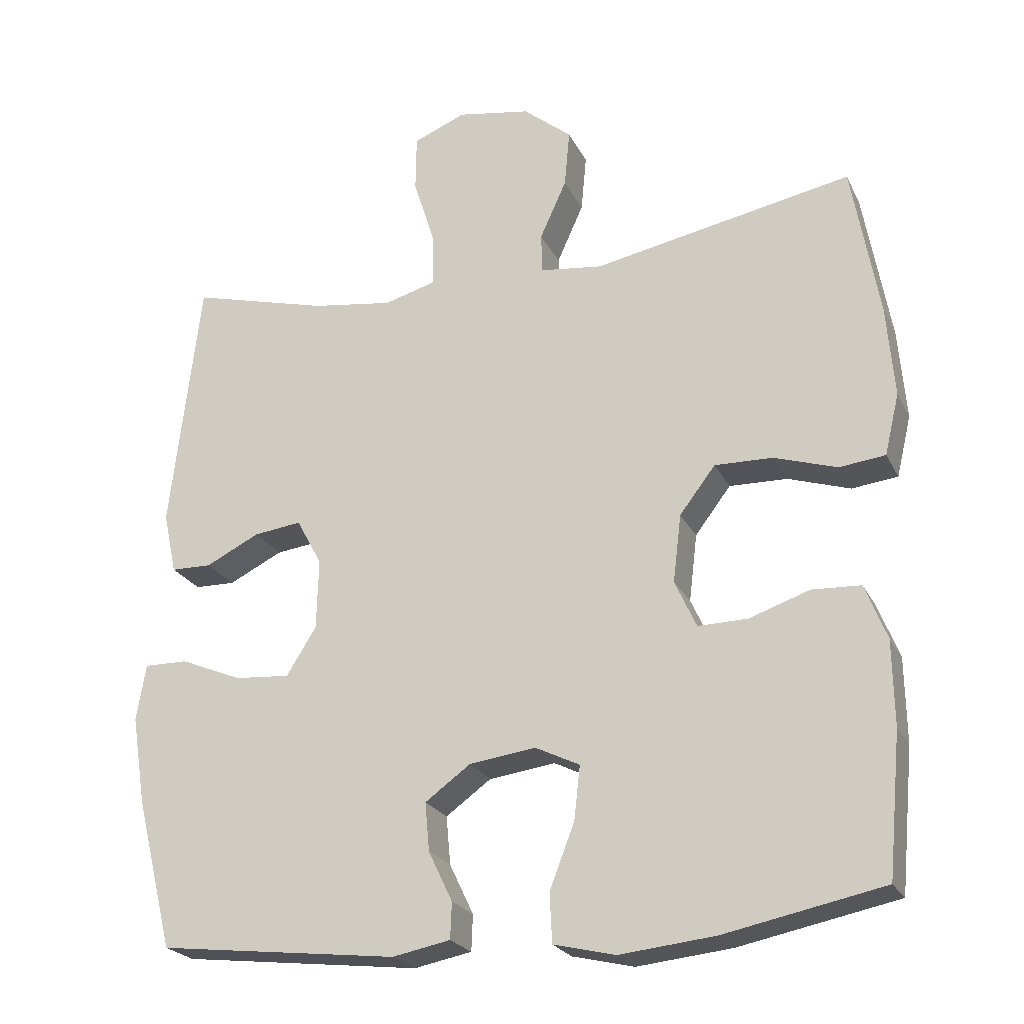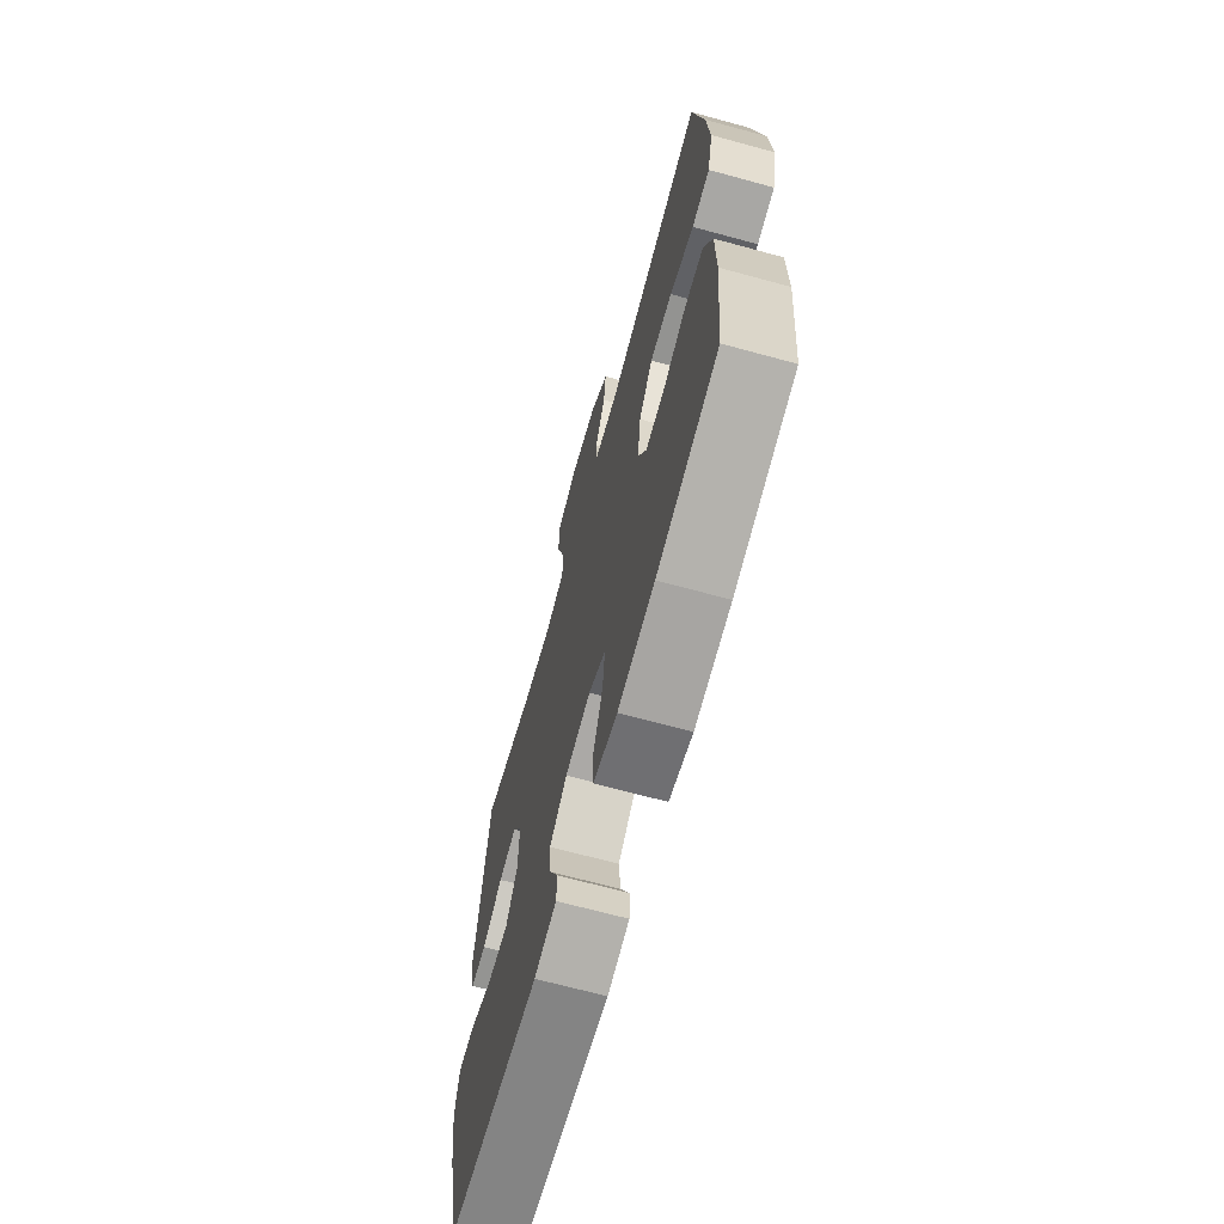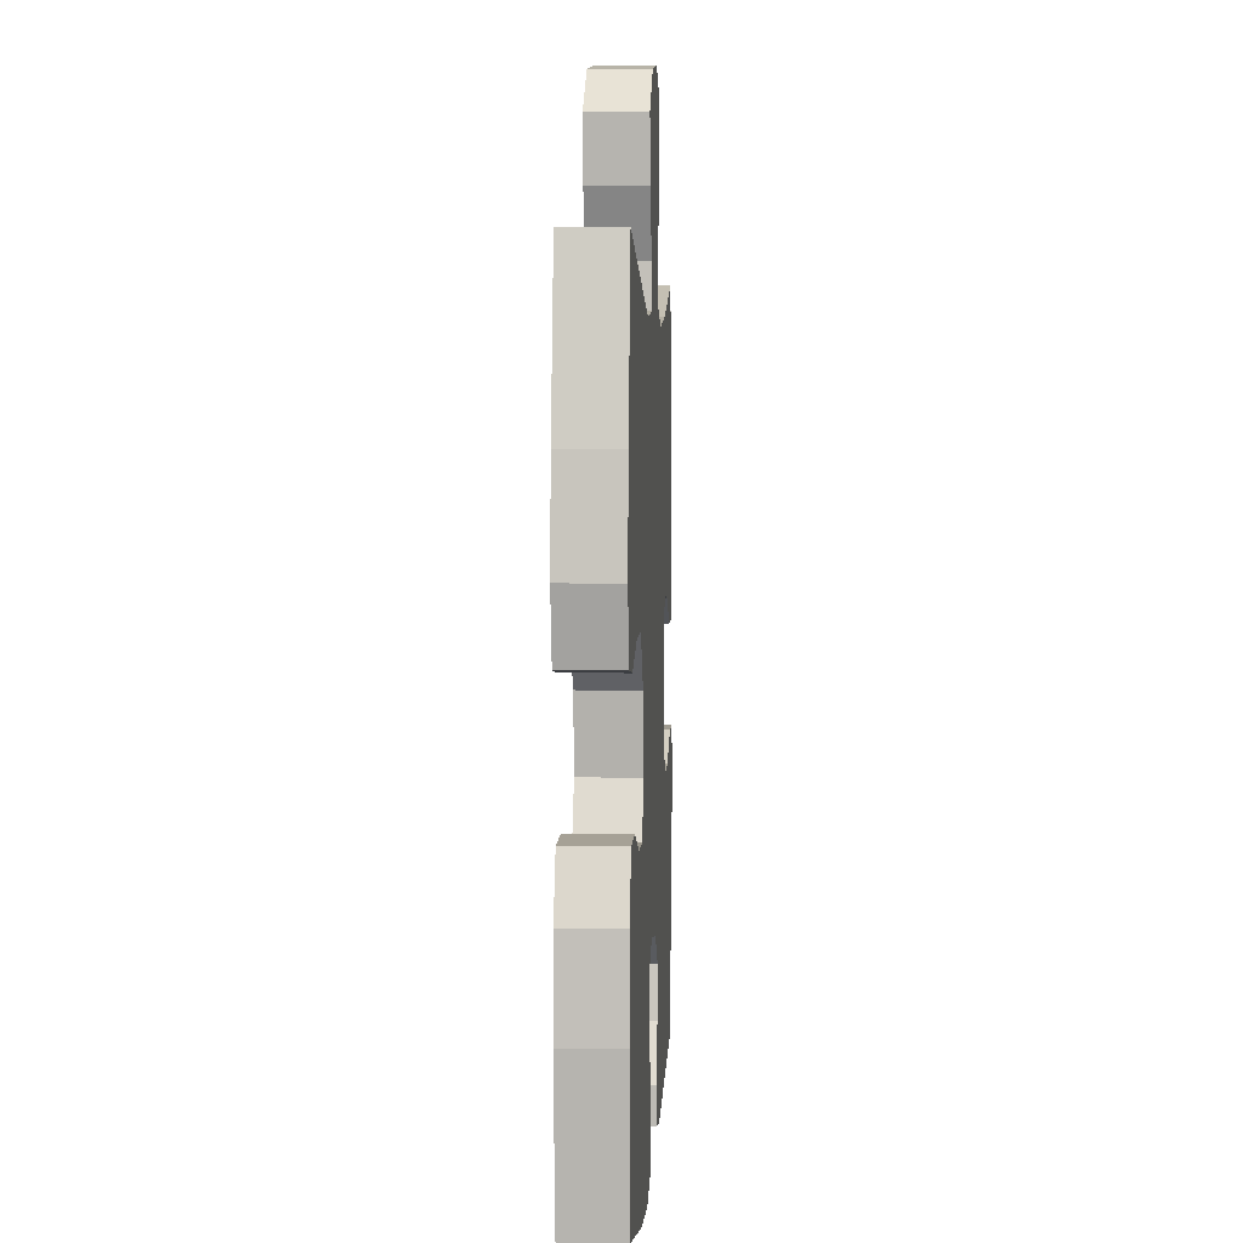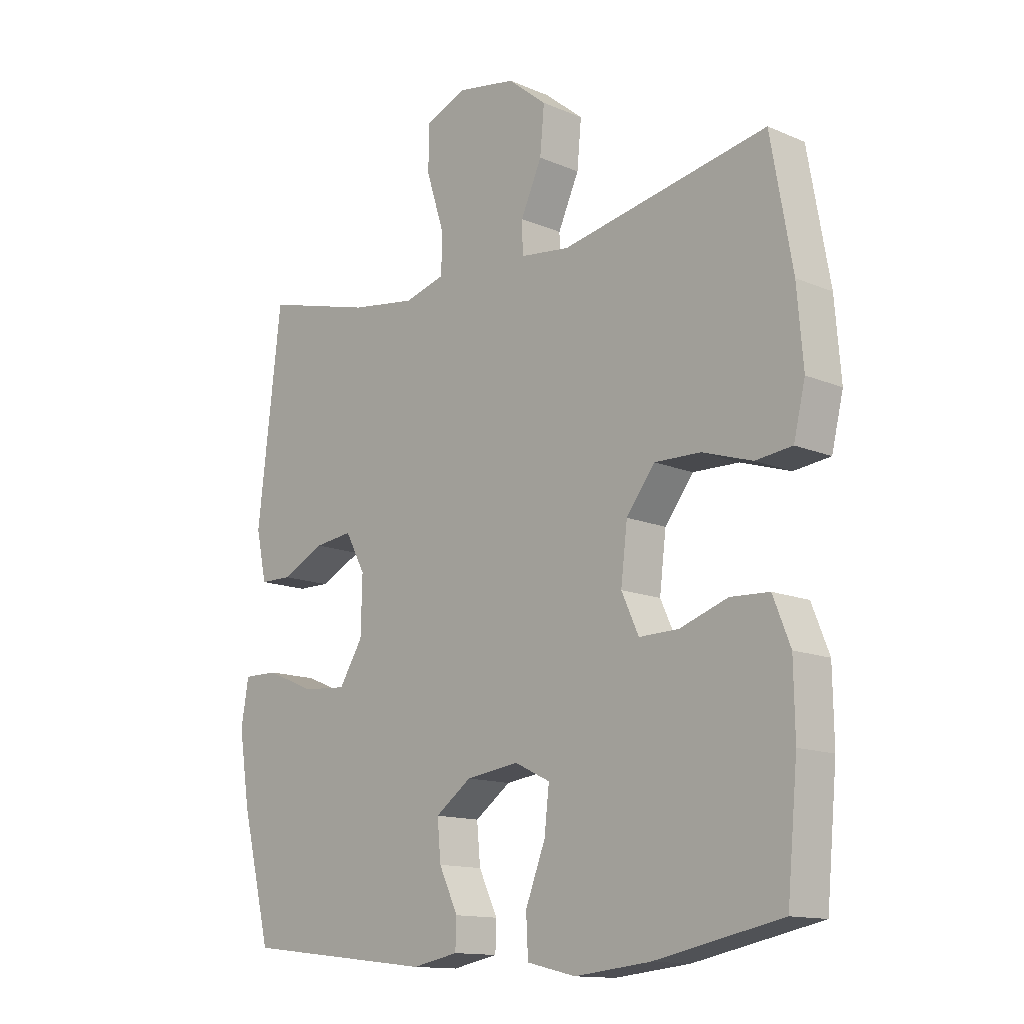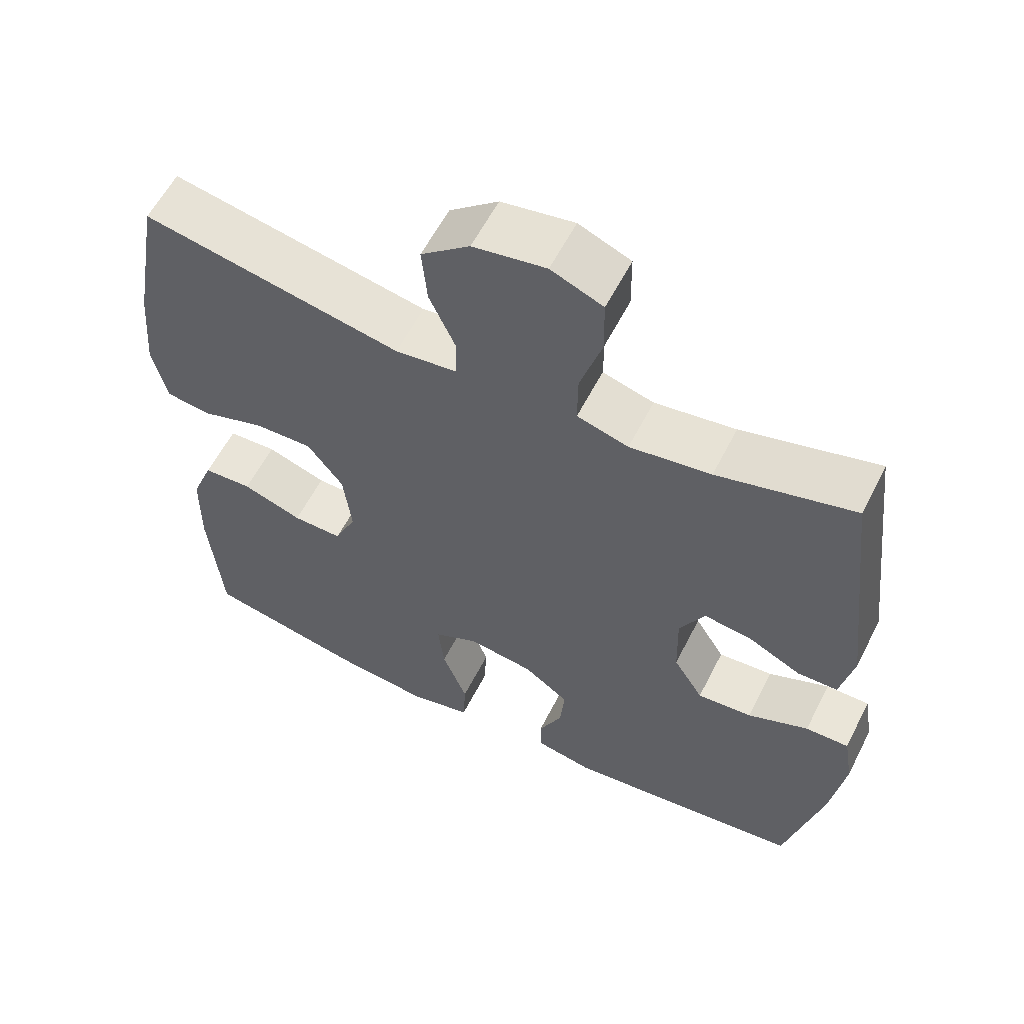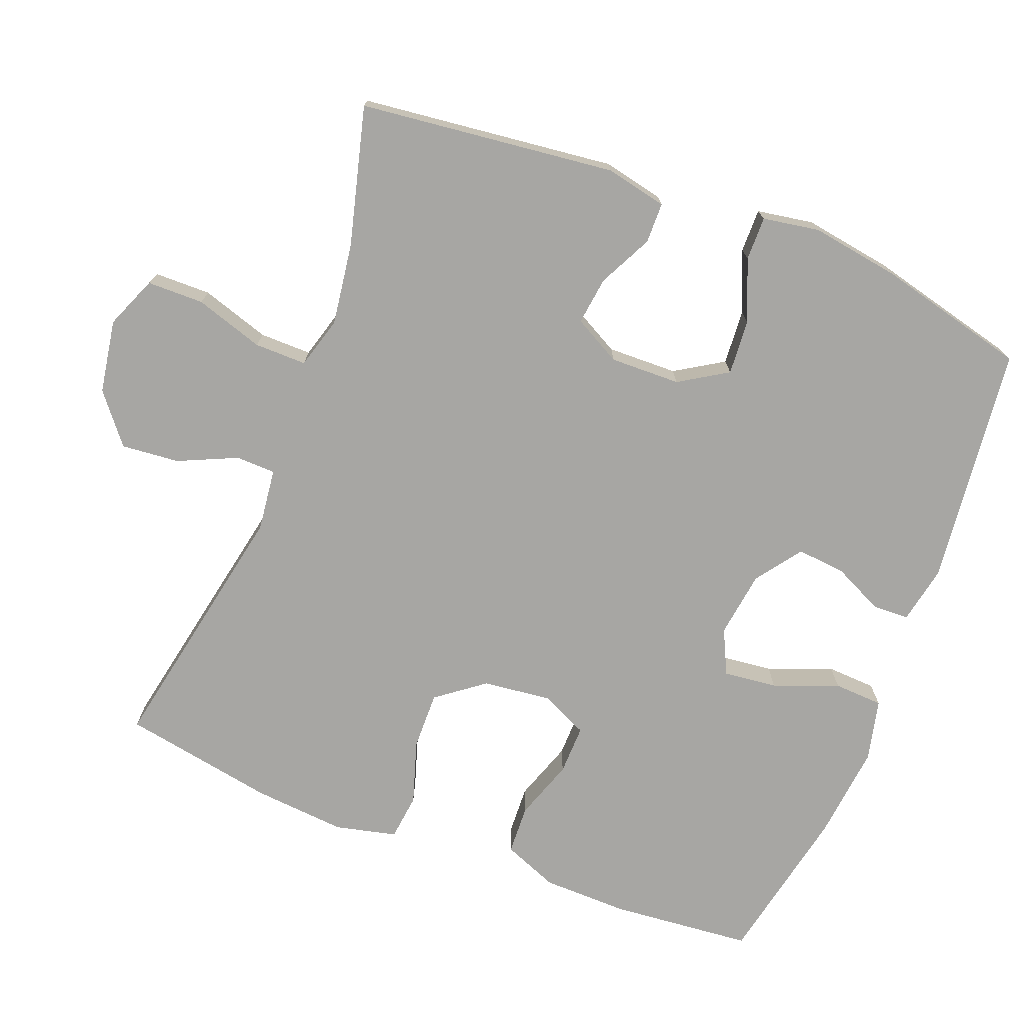
<metadata>
{"format":"obj","ext":"obj","renderer":"f3d","projection":"perspective","resolution":1024,"background":"white","views":[{"elev":-23.0,"azim":-159.3,"up":"+Z"},{"elev":-67.9,"azim":-105.3,"up":"+Z"},{"elev":3.5,"azim":-86.8,"up":"+Z"},{"elev":-13.4,"azim":-133.9,"up":"+Z"},{"elev":58.7,"azim":26.8,"up":"+Z"},{"elev":-74.1,"azim":68.7,"up":"+Y"}]}
</metadata>
<code>
o path8362
v -0.2871 0.0375 -0.5633
v -0.1538 0.0375 -0.5775
v -0.06734 0.0375 -0.5572
v -0.06395 0.0375 -0.4883
v -0.09896 0.0375 -0.3977
v -0.1074 0.0375 -0.3226
v -0.04515 0.0375 -0.2924
v 0.04804 0.0375 -0.3051
v 0.1116 0.0375 -0.3513
v 0.1054 0.0375 -0.4193
v 0.07194 0.0375 -0.4895
v 0.07397 0.0375 -0.5402
v 0.155 0.0375 -0.5561
v 0.4915 0.0375 -0.5177
v 0.5434 0.0375 -0.3078
v 0.5629 0.0375 -0.1832
v 0.5495 0.0375 -0.1042
v 0.4883 0.0375 -0.105
v 0.4025 0.0375 -0.1407
v 0.3251 0.0375 -0.1466
v 0.2831 0.0375 -0.07931
v 0.2806 0.0375 0.01898
v 0.3159 0.0375 0.08472
v 0.3829 0.0375 0.07617
v 0.4585 0.0375 0.03877
v 0.5153 0.0375 0.03974
v 0.5336 0.0375 0.1255
v 0.4915 0.0375 0.4842
v 0.2988 0.0375 0.4334
v 0.1845 0.0375 0.4169
v 0.112 0.0375 0.4374
v 0.1125 0.0375 0.5103
v 0.1429 0.0375 0.6064
v 0.1418 0.0375 0.6856
v 0.06861 0.0375 0.7158
v -0.034 0.0375 0.6984
v -0.1024 0.0375 0.6429
v -0.09479 0.0375 0.5619
v -0.05758 0.0375 0.4799
v -0.05901 0.0375 0.4241
v -0.1462 0.0375 0.4135
v -0.5102 0.0375 0.4842
v -0.5484 0.0375 0.2693
v -0.5591 0.0375 0.1402
v -0.5386 0.0375 0.05455
v -0.4741 0.0375 0.04699
v -0.3863 0.0375 0.07502
v -0.3048 0.0375 0.07694
v -0.2546 0.0375 0.01107
v -0.2431 0.0375 -0.08421
v -0.2735 0.0375 -0.1505
v -0.3433 0.0375 -0.149
v -0.4276 0.0375 -0.12
v -0.4963 0.0375 -0.1233
v -0.5269 0.0375 -0.2003
v -0.5288 0.0375 -0.319
v -0.5102 0.0375 -0.5177
v -0.2871 -0.0375 -0.5633
v -0.1538 -0.0375 -0.5775
v -0.06734 -0.0375 -0.5572
v -0.06395 -0.0375 -0.4883
v -0.09896 -0.0375 -0.3977
v -0.1074 -0.0375 -0.3226
v -0.04515 -0.0375 -0.2924
v 0.04804 -0.0375 -0.3051
v 0.1116 -0.0375 -0.3513
v 0.1054 -0.0375 -0.4193
v 0.07194 -0.0375 -0.4895
v 0.07397 -0.0375 -0.5402
v 0.155 -0.0375 -0.5561
v 0.4915 -0.0375 -0.5177
v 0.5434 -0.0375 -0.3078
v 0.5629 -0.0375 -0.1832
v 0.5495 -0.0375 -0.1042
v 0.4883 -0.0375 -0.105
v 0.4025 -0.0375 -0.1407
v 0.3251 -0.0375 -0.1466
v 0.2831 -0.0375 -0.07931
v 0.2806 -0.0375 0.01898
v 0.3159 -0.0375 0.08472
v 0.3829 -0.0375 0.07617
v 0.4585 -0.0375 0.03877
v 0.5153 -0.0375 0.03974
v 0.5336 -0.0375 0.1255
v 0.4915 -0.0375 0.4842
v 0.2988 -0.0375 0.4334
v 0.1845 -0.0375 0.4169
v 0.112 -0.0375 0.4374
v 0.1125 -0.0375 0.5103
v 0.1429 -0.0375 0.6064
v 0.1418 -0.0375 0.6856
v 0.06861 -0.0375 0.7158
v -0.034 -0.0375 0.6984
v -0.1024 -0.0375 0.6429
v -0.09479 -0.0375 0.5619
v -0.05758 -0.0375 0.4799
v -0.05901 -0.0375 0.4241
v -0.1462 -0.0375 0.4135
v -0.5102 -0.0375 0.4842
v -0.5484 -0.0375 0.2693
v -0.5591 -0.0375 0.1402
v -0.5386 -0.0375 0.05455
v -0.4741 -0.0375 0.04699
v -0.3863 -0.0375 0.07502
v -0.3048 -0.0375 0.07694
v -0.2546 -0.0375 0.01107
v -0.2431 -0.0375 -0.08421
v -0.2735 -0.0375 -0.1505
v -0.3433 -0.0375 -0.149
v -0.4276 -0.0375 -0.12
v -0.4963 -0.0375 -0.1233
v -0.5269 -0.0375 -0.2003
v -0.5288 -0.0375 -0.319
v -0.5102 -0.0375 -0.5177
v 0.5434 0.0375 -0.3078
v 0.5629 0.0375 -0.1832
v 0.5495 0.0375 -0.1042
v 0.5495 0.0375 -0.1042
v 0.4883 0.0375 -0.105
v 0.5153 0.0375 0.03974
v 0.5153 0.0375 0.03974
v 0.5336 0.0375 0.1255
v 0.4915 0.0375 -0.5177
v 0.4915 0.0375 -0.5177
v 0.4585 0.0375 0.03877
v 0.4915 0.0375 0.4842
v 0.4915 0.0375 0.4842
v 0.4025 0.0375 -0.1407
v 0.3829 0.0375 0.07617
v 0.2988 0.0375 0.4334
v 0.3251 0.0375 -0.1466
v 0.3251 0.0375 -0.1466
v 0.3159 0.0375 0.08472
v 0.3159 0.0375 0.08472
v 0.2831 0.0375 -0.07931
v 0.2806 0.0375 0.01898
v 0.1845 0.0375 0.4169
v 0.155 0.0375 -0.5561
v 0.112 0.0375 0.4374
v 0.112 0.0375 0.4374
v 0.07397 0.0375 -0.5402
v 0.07397 0.0375 -0.5402
v 0.1116 0.0375 -0.3513
v 0.1054 0.0375 -0.4193
v 0.1125 0.0375 0.5103
v 0.1429 0.0375 0.6064
v 0.1418 0.0375 0.6856
v 0.1418 0.0375 0.6856
v 0.06861 0.0375 0.7158
v 0.04804 0.0375 -0.3051
v 0.07194 0.0375 -0.4895
v -0.034 0.0375 0.6984
v -0.04515 0.0375 -0.2924
v -0.1024 0.0375 0.6429
v -0.1074 0.0375 -0.3226
v -0.1074 0.0375 -0.3226
v -0.05758 0.0375 0.4799
v -0.05901 0.0375 0.4241
v -0.05901 0.0375 0.4241
v -0.09479 0.0375 0.5619
v -0.1462 0.0375 0.4135
v -0.06734 0.0375 -0.5572
v -0.06734 0.0375 -0.5572
v -0.06395 0.0375 -0.4883
v -0.09896 0.0375 -0.3977
v -0.1538 0.0375 -0.5775
v -0.2871 0.0375 -0.5633
v -0.2431 0.0375 -0.08421
v -0.2735 0.0375 -0.1505
v -0.2735 0.0375 -0.1505
v -0.2546 0.0375 0.01107
v -0.3048 0.0375 0.07694
v -0.3433 0.0375 -0.149
v -0.3863 0.0375 0.07502
v -0.4276 0.0375 -0.12
v -0.4741 0.0375 0.04699
v -0.4963 0.0375 -0.1233
v -0.4963 0.0375 -0.1233
v -0.5386 0.0375 0.05455
v -0.5386 0.0375 0.05455
v -0.5102 0.0375 0.4842
v -0.5102 0.0375 0.4842
v -0.5102 0.0375 -0.5177
v -0.5102 0.0375 -0.5177
v -0.5269 0.0375 -0.2003
v -0.5288 0.0375 -0.319
v -0.5484 0.0375 0.2693
v -0.5591 0.0375 0.1402
v 0.5434 -0.0375 -0.3078
v 0.5629 -0.0375 -0.1832
v 0.5495 -0.0375 -0.1042
v 0.5495 -0.0375 -0.1042
v 0.4883 -0.0375 -0.105
v 0.5153 -0.0375 0.03974
v 0.5153 -0.0375 0.03974
v 0.5336 -0.0375 0.1255
v 0.4915 -0.0375 -0.5177
v 0.4915 -0.0375 -0.5177
v 0.4585 -0.0375 0.03877
v 0.4915 -0.0375 0.4842
v 0.4915 -0.0375 0.4842
v 0.4025 -0.0375 -0.1407
v 0.3829 -0.0375 0.07617
v 0.2988 -0.0375 0.4334
v 0.3251 -0.0375 -0.1466
v 0.3251 -0.0375 -0.1466
v 0.3159 -0.0375 0.08472
v 0.3159 -0.0375 0.08472
v 0.2831 -0.0375 -0.07931
v 0.2806 -0.0375 0.01898
v 0.1845 -0.0375 0.4169
v 0.155 -0.0375 -0.5561
v 0.112 -0.0375 0.4374
v 0.112 -0.0375 0.4374
v 0.07397 -0.0375 -0.5402
v 0.07397 -0.0375 -0.5402
v 0.1116 -0.0375 -0.3513
v 0.1054 -0.0375 -0.4193
v 0.1125 -0.0375 0.5103
v 0.1429 -0.0375 0.6064
v 0.1418 -0.0375 0.6856
v 0.1418 -0.0375 0.6856
v 0.06861 -0.0375 0.7158
v 0.04804 -0.0375 -0.3051
v 0.07194 -0.0375 -0.4895
v -0.034 -0.0375 0.6984
v -0.04515 -0.0375 -0.2924
v -0.1024 -0.0375 0.6429
v -0.1074 -0.0375 -0.3226
v -0.1074 -0.0375 -0.3226
v -0.05758 -0.0375 0.4799
v -0.05901 -0.0375 0.4241
v -0.05901 -0.0375 0.4241
v -0.09479 -0.0375 0.5619
v -0.1462 -0.0375 0.4135
v -0.06734 -0.0375 -0.5572
v -0.06734 -0.0375 -0.5572
v -0.06395 -0.0375 -0.4883
v -0.09896 -0.0375 -0.3977
v -0.1538 -0.0375 -0.5775
v -0.2871 -0.0375 -0.5633
v -0.2431 -0.0375 -0.08421
v -0.2735 -0.0375 -0.1505
v -0.2735 -0.0375 -0.1505
v -0.2546 -0.0375 0.01107
v -0.3048 -0.0375 0.07694
v -0.3433 -0.0375 -0.149
v -0.3863 -0.0375 0.07502
v -0.4276 -0.0375 -0.12
v -0.4741 -0.0375 0.04699
v -0.4963 -0.0375 -0.1233
v -0.4963 -0.0375 -0.1233
v -0.5386 -0.0375 0.05455
v -0.5386 -0.0375 0.05455
v -0.5102 -0.0375 0.4842
v -0.5102 -0.0375 0.4842
v -0.5102 -0.0375 -0.5177
v -0.5102 -0.0375 -0.5177
v -0.5269 -0.0375 -0.2003
v -0.5288 -0.0375 -0.319
v -0.5484 -0.0375 0.2693
v -0.5591 -0.0375 0.1402
f 241 239 229
f 217 197 205
f 213 207 211
f 250 262 253
f 239 240 238
f 225 212 218
f 240 239 241
f 241 247 260
f 227 243 229
f 234 219 226
f 219 231 213
f 248 262 250
f 204 203 196
f 242 227 210
f 242 210 245
f 197 218 212
f 238 240 236
f 246 245 235
f 261 248 246
f 205 189 202
f 204 196 200
f 211 207 204
f 229 247 241
f 193 190 191
f 234 226 228
f 227 209 210
f 249 259 247
f 217 205 224
f 243 227 242
f 218 197 217
f 231 219 234
f 251 259 249
f 235 245 232
f 203 199 196
f 215 212 225
f 190 202 189
f 226 220 223
f 196 199 194
f 245 210 232
f 210 207 213
f 259 260 247
f 227 224 209
f 232 210 213
f 232 213 231
f 257 241 260
f 223 220 221
f 262 248 261
f 202 190 193
f 247 229 243
f 209 224 205
f 261 235 255
f 261 246 235
f 197 189 205
f 219 220 226
f 204 207 203
f 15 16 73 72
f 16 118 192 73
f 17 18 75 74
f 121 27 84 195
f 124 15 72 198
f 25 26 83 82
f 27 127 201 84
f 18 19 76 75
f 24 25 82 81
f 28 29 86 85
f 19 132 206 76
f 134 24 81 208
f 20 21 78 77
f 22 23 80 79
f 29 30 87 86
f 21 22 79 78
f 13 14 71 70
f 30 140 214 87
f 142 13 70 216
f 9 10 67 66
f 32 33 90 89
f 33 148 222 90
f 34 35 92 91
f 31 32 89 88
f 8 9 66 65
f 11 12 69 68
f 10 11 68 67
f 35 36 93 92
f 7 8 65 64
f 36 37 94 93
f 156 7 64 230
f 39 159 233 96
f 38 39 96 95
f 37 38 95 94
f 40 41 98 97
f 163 4 61 237
f 4 5 62 61
f 2 3 60 59
f 5 6 63 62
f 1 2 59 58
f 50 170 244 107
f 49 50 107 106
f 48 49 106 105
f 51 52 109 108
f 47 48 105 104
f 52 53 110 109
f 46 47 104 103
f 53 178 252 110
f 180 46 103 254
f 41 182 256 98
f 184 1 58 258
f 54 55 112 111
f 56 57 114 113
f 55 56 113 112
f 42 43 100 99
f 44 45 102 101
f 43 44 101 100
f 167 155 165
f 143 131 123
f 139 137 133
f 176 179 188
f 165 164 166
f 151 144 138
f 166 167 165
f 167 186 173
f 153 155 169
f 160 152 145
f 145 139 157
f 174 176 188
f 130 122 129
f 168 136 153
f 168 171 136
f 123 138 144
f 164 162 166
f 172 161 171
f 187 172 174
f 131 128 115
f 130 126 122
f 137 130 133
f 155 167 173
f 119 117 116
f 160 154 152
f 153 136 135
f 175 173 185
f 143 150 131
f 169 168 153
f 144 143 123
f 157 160 145
f 177 175 185
f 161 158 171
f 129 122 125
f 141 151 138
f 116 115 128
f 152 149 146
f 122 120 125
f 171 158 136
f 136 139 133
f 185 173 186
f 153 135 150
f 158 139 136
f 158 157 139
f 183 186 167
f 149 147 146
f 188 187 174
f 128 119 116
f 173 169 155
f 135 131 150
f 187 181 161
f 187 161 172
f 123 131 115
f 145 152 146
f 130 129 133

</code>
